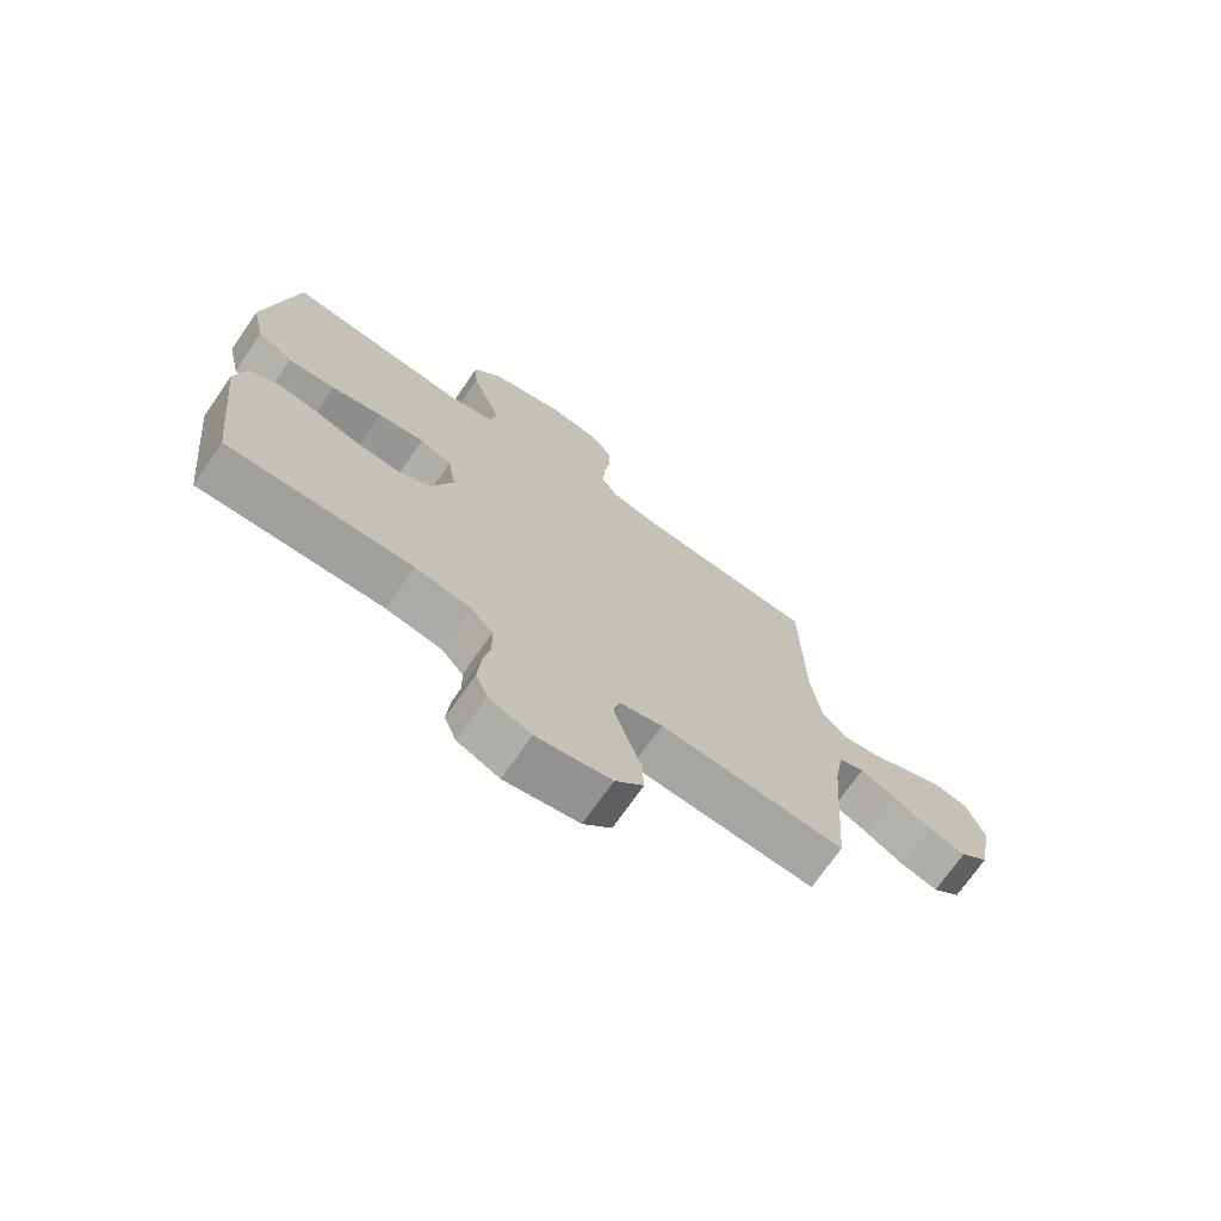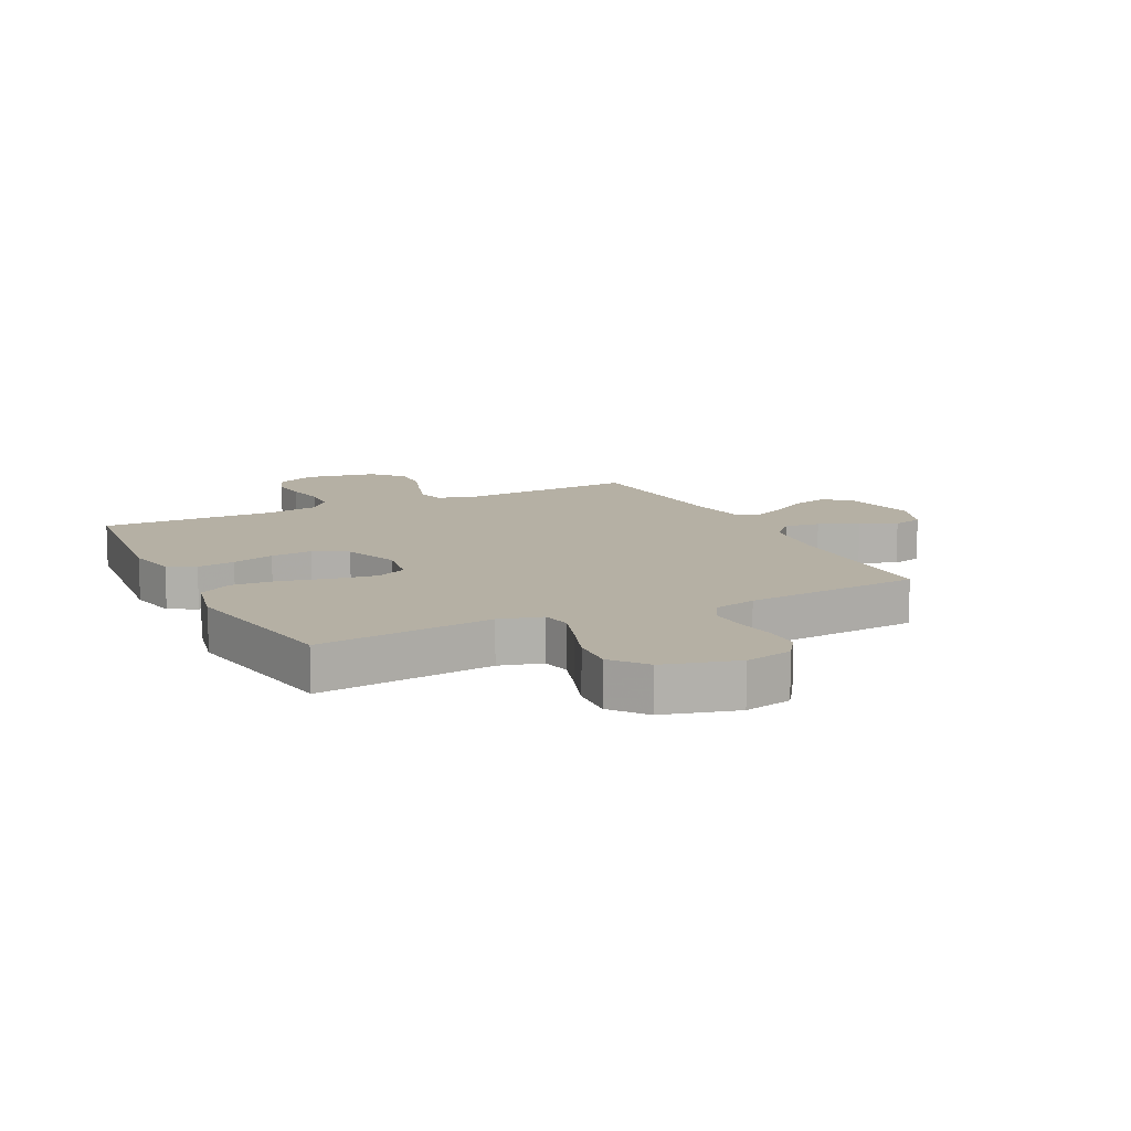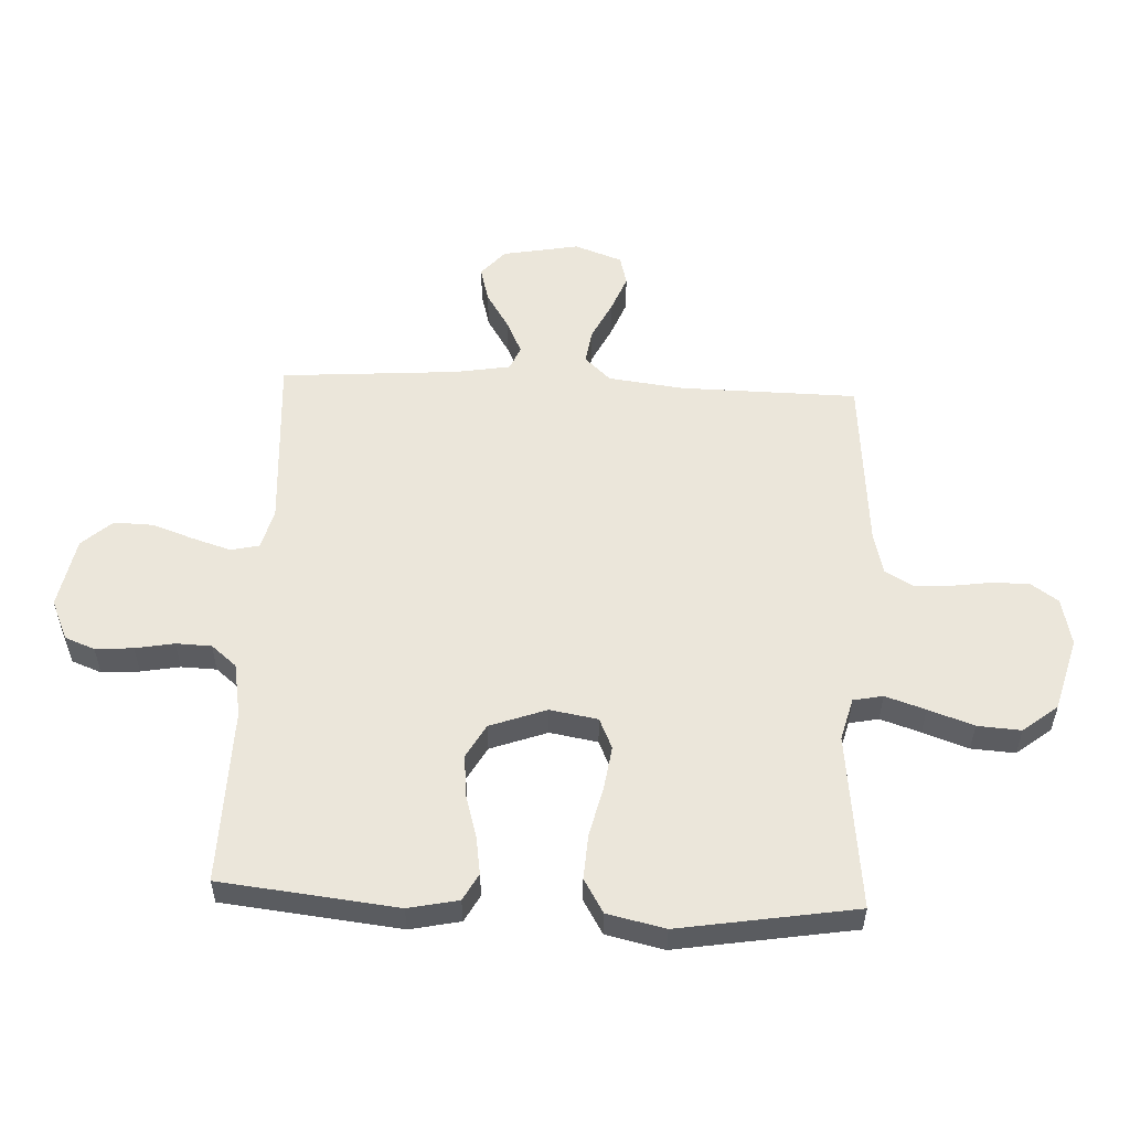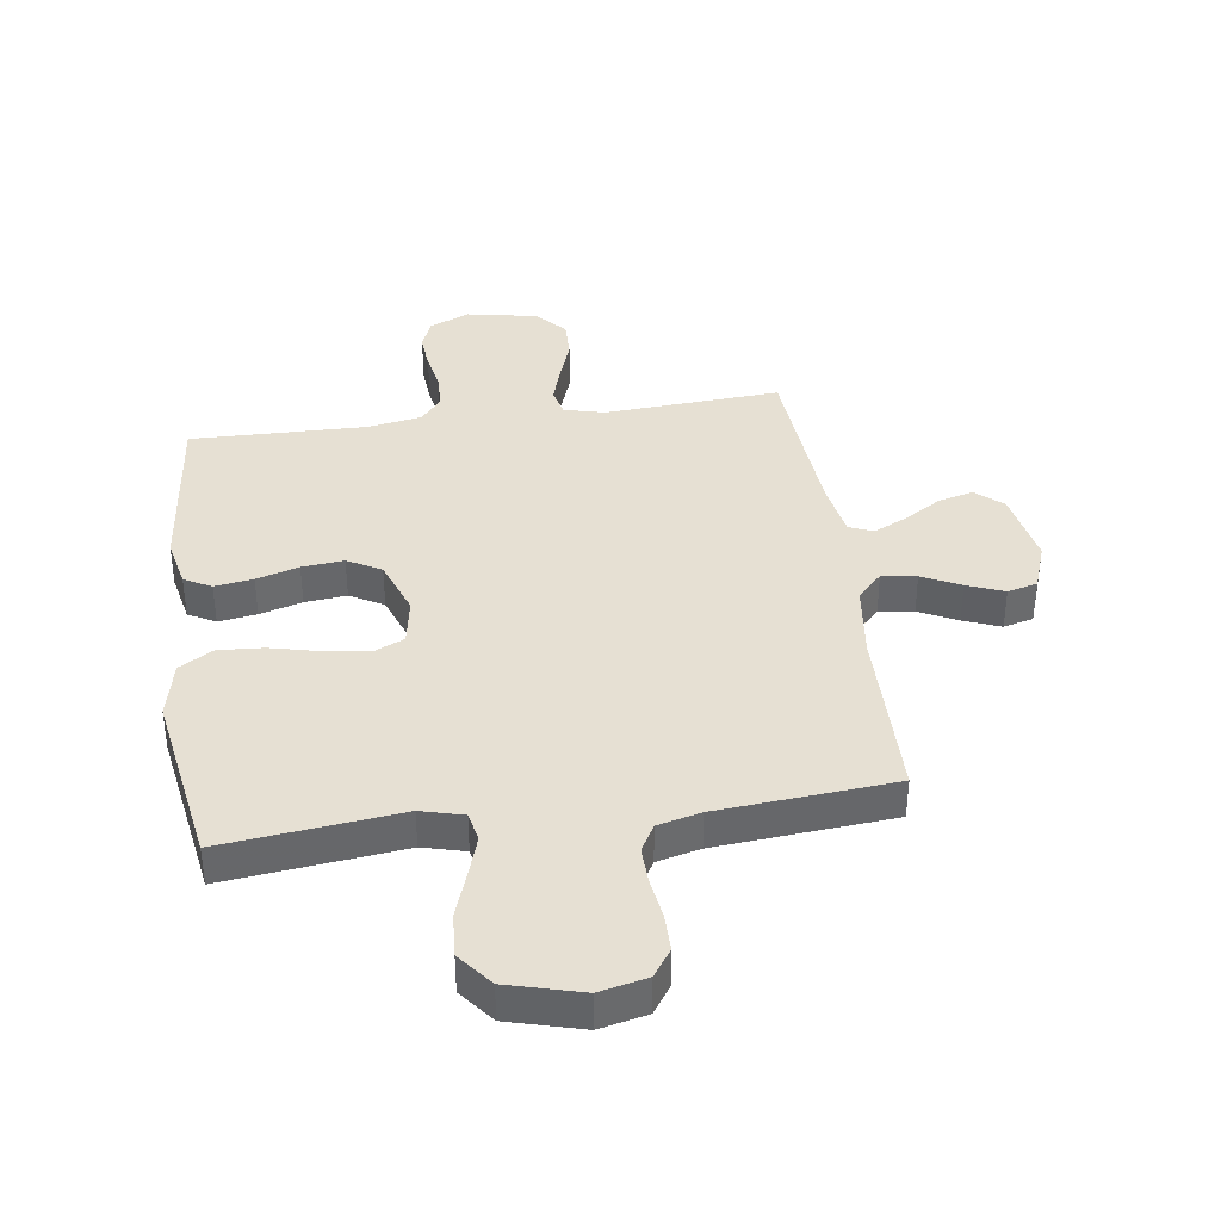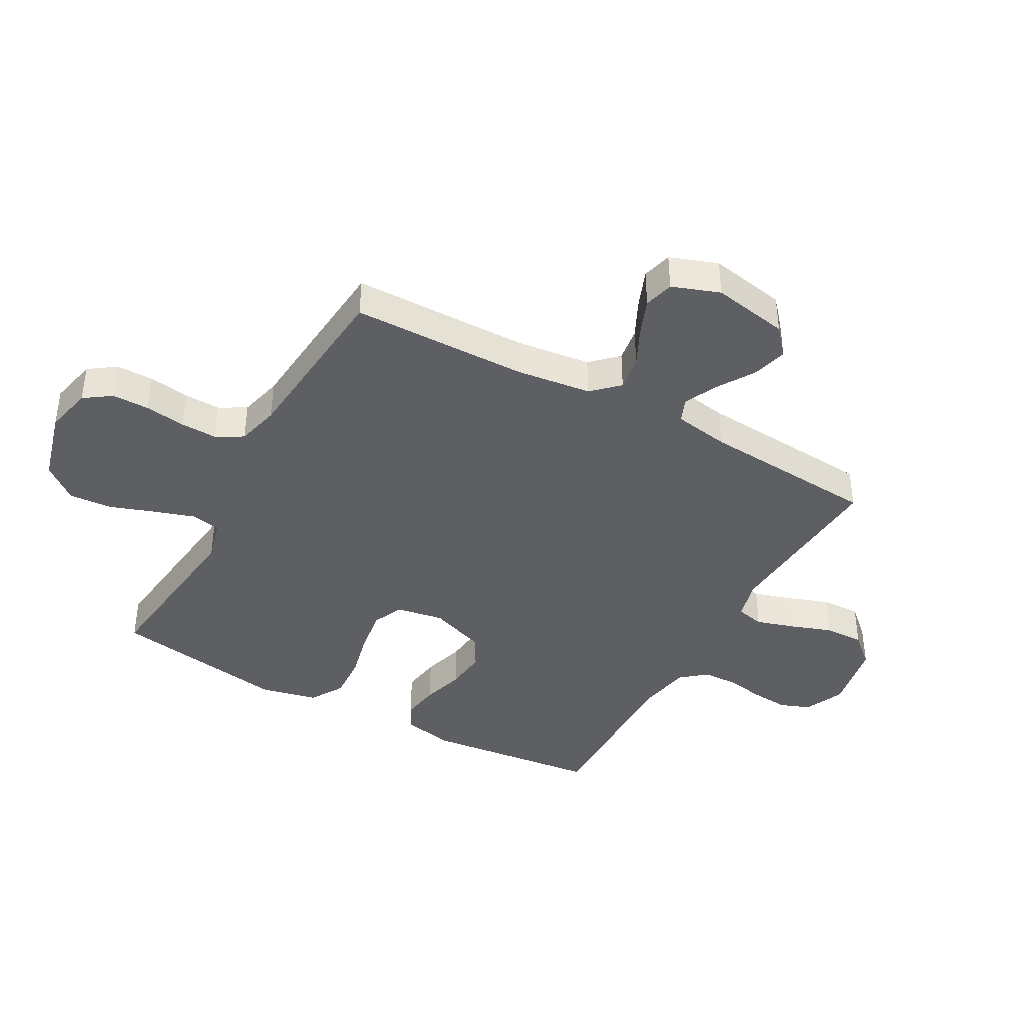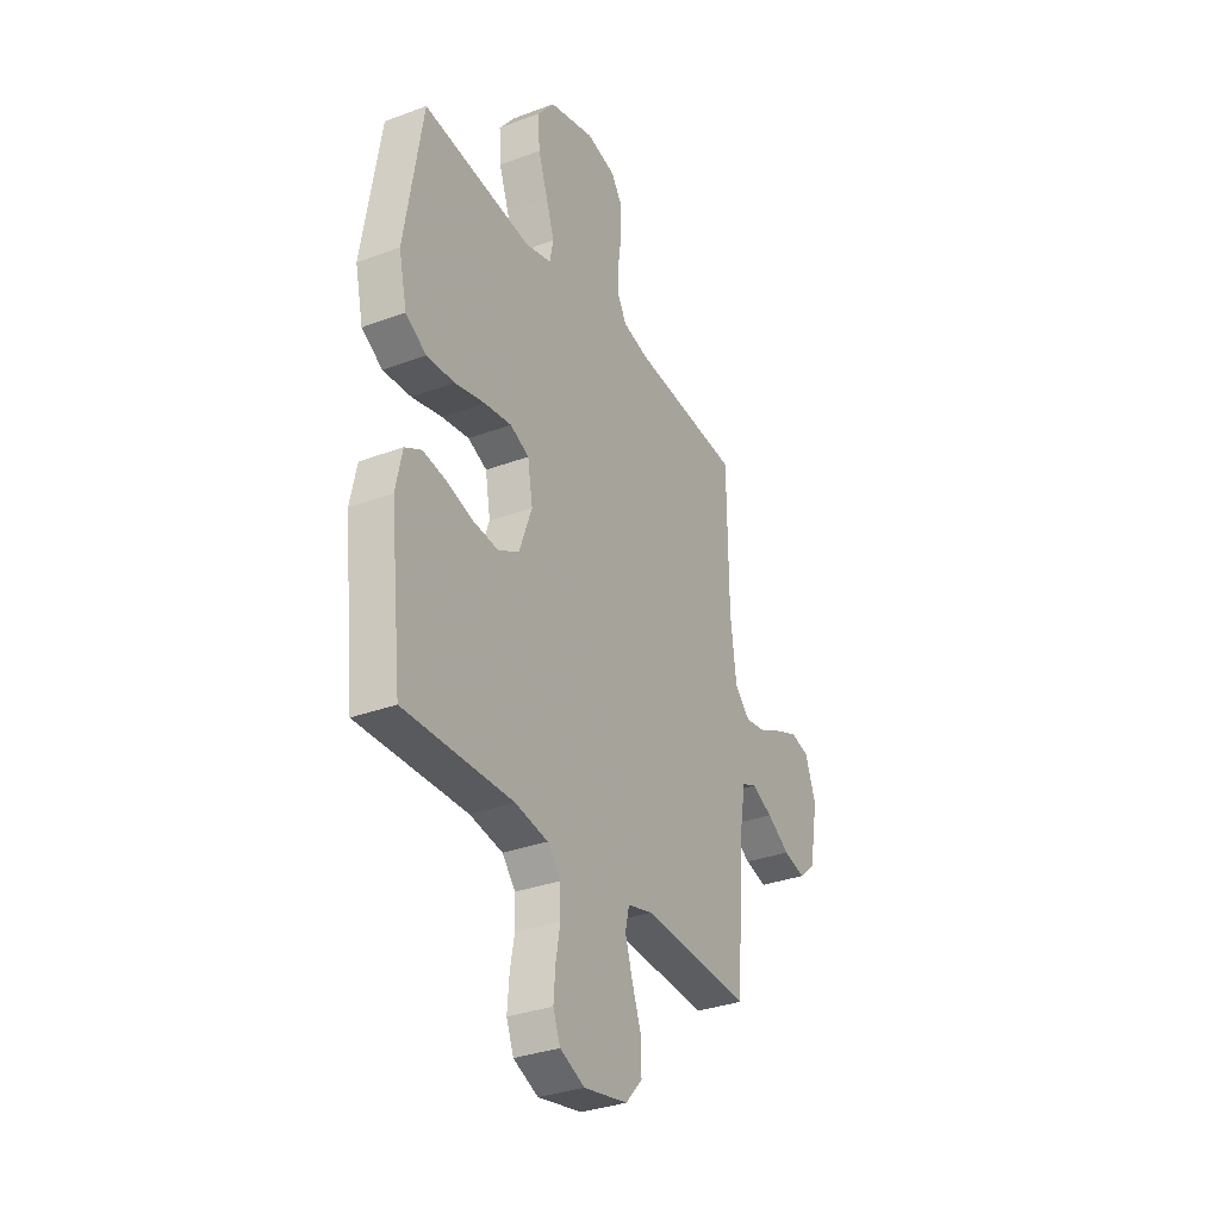
<metadata>
{"format":"obj","ext":"obj","renderer":"f3d","projection":"perspective","resolution":1024,"background":"white","views":[{"elev":-72.2,"azim":-34.8,"up":"+Z"},{"elev":11.6,"azim":-26.4,"up":"+Y"},{"elev":54.7,"azim":-87.3,"up":"+Y"},{"elev":38.3,"azim":-8.0,"up":"+Y"},{"elev":-40.4,"azim":61.0,"up":"+Y"},{"elev":-32.5,"azim":-62.5,"up":"+Z"}]}
</metadata>
<code>
v -0.5 0.07 0.5
v -0.2 0.07 0.466
v -0.128 0.07 0.485
v -0.118 0.07 0.535
v -0.14 0.07 0.603
v -0.167 0.07 0.68
v -0.172 0.07 0.754
v -0.125 0.07 0.813
v 0 0.07 0.847
v 0.081 0.07 0.829
v 0.113 0.07 0.783
v 0.113 0.07 0.72
v 0.103 0.07 0.651
v 0.101 0.07 0.589
v 0.127 0.07 0.543
v 0.2 0.07 0.525
v 0.5 0.07 0.5
v 0.504 0.07 0.2
v 0.52 0.07 0.072
v 0.562 0.07 0.028
v 0.621 0.07 0.037
v 0.686 0.07 0.069
v 0.749 0.07 0.094
v 0.8 0.07 0.081
v 0.829 0.07 0
v 0.805 0.07 -0.13
v 0.759 0.07 -0.17
v 0.699 0.07 -0.154
v 0.636 0.07 -0.115
v 0.579 0.07 -0.088
v 0.538 0.07 -0.105
v 0.522 0.07 -0.2
v 0.5 0.07 -0.5
v 0.2 0.07 -0.481
v 0.131 0.07 -0.499
v 0.12 0.07 -0.547
v 0.14 0.07 -0.612
v 0.165 0.07 -0.683
v 0.167 0.07 -0.75
v 0.121 0.07 -0.801
v 0 0.07 -0.824
v -0.068 0.07 -0.794
v -0.088 0.07 -0.743
v -0.083 0.07 -0.679
v -0.071 0.07 -0.613
v -0.073 0.07 -0.553
v -0.109 0.07 -0.51
v -0.2 0.07 -0.494
v -0.5 0.07 -0.5
v -0.533 0.07 -0.2
v -0.515 0.07 -0.115
v -0.469 0.07 -0.09
v -0.404 0.07 -0.1
v -0.332 0.07 -0.121
v -0.261 0.07 -0.128
v -0.204 0.07 -0.096
v -0.169 0.07 0
v -0.183 0.07 0.081
v -0.235 0.07 0.104
v -0.31 0.07 0.093
v -0.393 0.07 0.073
v -0.47 0.07 0.068
v -0.527 0.07 0.102
v -0.549 0.07 0.2
v -0.5 0 0.5
v -0.2 0 0.466
v -0.128 0 0.485
v -0.118 0 0.535
v -0.14 0 0.603
v -0.167 0 0.68
v -0.172 0 0.754
v -0.125 0 0.813
v 0 0 0.847
v 0.081 0 0.829
v 0.113 0 0.783
v 0.113 0 0.72
v 0.103 0 0.651
v 0.101 0 0.589
v 0.127 0 0.543
v 0.2 0 0.525
v 0.5 0 0.5
v 0.504 0 0.2
v 0.52 0 0.072
v 0.562 0 0.028
v 0.621 0 0.037
v 0.686 0 0.069
v 0.749 0 0.094
v 0.8 0 0.081
v 0.829 0 0
v 0.805 0 -0.13
v 0.759 0 -0.17
v 0.699 0 -0.154
v 0.636 0 -0.115
v 0.579 0 -0.088
v 0.538 0 -0.105
v 0.522 0 -0.2
v 0.5 0 -0.5
v 0.2 0 -0.481
v 0.131 0 -0.499
v 0.12 0 -0.547
v 0.14 0 -0.612
v 0.165 0 -0.683
v 0.167 0 -0.75
v 0.121 0 -0.801
v 0 0 -0.824
v -0.068 0 -0.794
v -0.088 0 -0.743
v -0.083 0 -0.679
v -0.071 0 -0.613
v -0.073 0 -0.553
v -0.109 0 -0.51
v -0.2 0 -0.494
v -0.5 0 -0.5
v -0.533 0 -0.2
v -0.515 0 -0.115
v -0.469 0 -0.09
v -0.404 0 -0.1
v -0.332 0 -0.121
v -0.261 0 -0.128
v -0.204 0 -0.096
v -0.169 0 0
v -0.183 0 0.081
v -0.235 0 0.104
v -0.31 0 0.093
v -0.393 0 0.073
v -0.47 0 0.068
v -0.527 0 0.102
v -0.549 0 0.2
f 64 1 2
f 63 64 2
f 62 63 2
f 61 62 2
f 60 61 2
f 59 60 2 3
f 58 59 3
f 57 58 3 4
f 52 53 54
f 51 52 54
f 50 51 54
f 49 50 54
f 48 49 54
f 47 48 54 55
f 46 47 55 56
f 43 44 45
f 42 43 45
f 41 42 45
f 40 41 45
f 39 40 45
f 38 39 45
f 37 38 45
f 36 37 45 46
f 46 56 57
f 36 46 57
f 35 36 57
f 32 33 34
f 35 57 4
f 34 35 4
f 32 34 4
f 31 32 4
f 27 28 29
f 26 27 29
f 25 26 29
f 24 25 29
f 23 24 29
f 22 23 29
f 21 22 29
f 20 21 29 30
f 16 17 18
f 15 16 18 19
f 11 12 13
f 10 11 13
f 9 10 13
f 8 9 13
f 7 8 13
f 6 7 13
f 5 6 13
f 5 13 14
f 31 4 5
f 30 31 5
f 20 30 5
f 19 20 5
f 5 14 15
f 5 15 19
f 66 65 128
f 66 128 127
f 66 127 126
f 66 126 125
f 66 125 124
f 67 66 124 123
f 67 123 122
f 68 67 122 121
f 118 117 116
f 118 116 115
f 118 115 114
f 118 114 113
f 118 113 112
f 119 118 112 111
f 120 119 111 110
f 109 108 107
f 109 107 106
f 109 106 105
f 109 105 104
f 109 104 103
f 109 103 102
f 109 102 101
f 110 109 101 100
f 121 120 110
f 121 110 100
f 121 100 99
f 98 97 96
f 68 121 99
f 68 99 98
f 68 98 96
f 68 96 95
f 93 92 91
f 93 91 90
f 93 90 89
f 93 89 88
f 93 88 87
f 93 87 86
f 93 86 85
f 94 93 85 84
f 82 81 80
f 83 82 80 79
f 77 76 75
f 77 75 74
f 77 74 73
f 77 73 72
f 77 72 71
f 77 71 70
f 77 70 69
f 78 77 69
f 69 68 95
f 69 95 94
f 69 94 84
f 69 84 83
f 79 78 69
f 83 79 69
f 1 65 66 2
f 2 66 67 3
f 3 67 68 4
f 4 68 69 5
f 5 69 70 6
f 6 70 71 7
f 7 71 72 8
f 8 72 73 9
f 9 73 74 10
f 10 74 75 11
f 11 75 76 12
f 12 76 77 13
f 13 77 78 14
f 14 78 79 15
f 15 79 80 16
f 16 80 81 17
f 17 81 82 18
f 18 82 83 19
f 19 83 84 20
f 20 84 85 21
f 21 85 86 22
f 22 86 87 23
f 23 87 88 24
f 24 88 89 25
f 25 89 90 26
f 26 90 91 27
f 27 91 92 28
f 28 92 93 29
f 29 93 94 30
f 30 94 95 31
f 31 95 96 32
f 32 96 97 33
f 33 97 98 34
f 34 98 99 35
f 35 99 100 36
f 36 100 101 37
f 37 101 102 38
f 38 102 103 39
f 39 103 104 40
f 40 104 105 41
f 41 105 106 42
f 42 106 107 43
f 43 107 108 44
f 44 108 109 45
f 45 109 110 46
f 46 110 111 47
f 47 111 112 48
f 48 112 113 49
f 49 113 114 50
f 50 114 115 51
f 51 115 116 52
f 52 116 117 53
f 53 117 118 54
f 54 118 119 55
f 55 119 120 56
f 56 120 121 57
f 57 121 122 58
f 58 122 123 59
f 59 123 124 60
f 60 124 125 61
f 61 125 126 62
f 62 126 127 63
f 63 127 128 64
f 64 128 65 1

</code>
